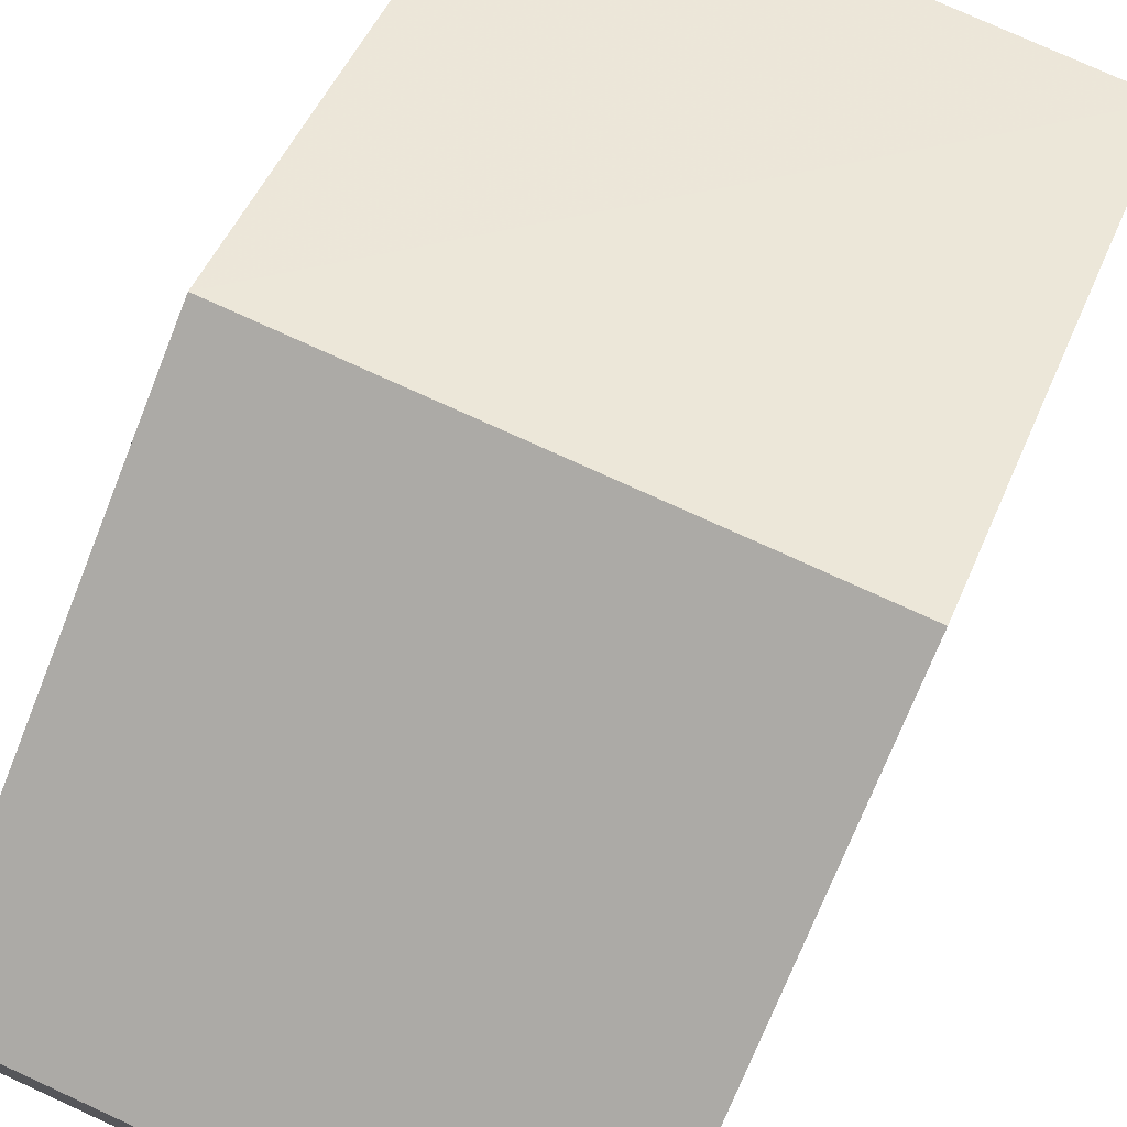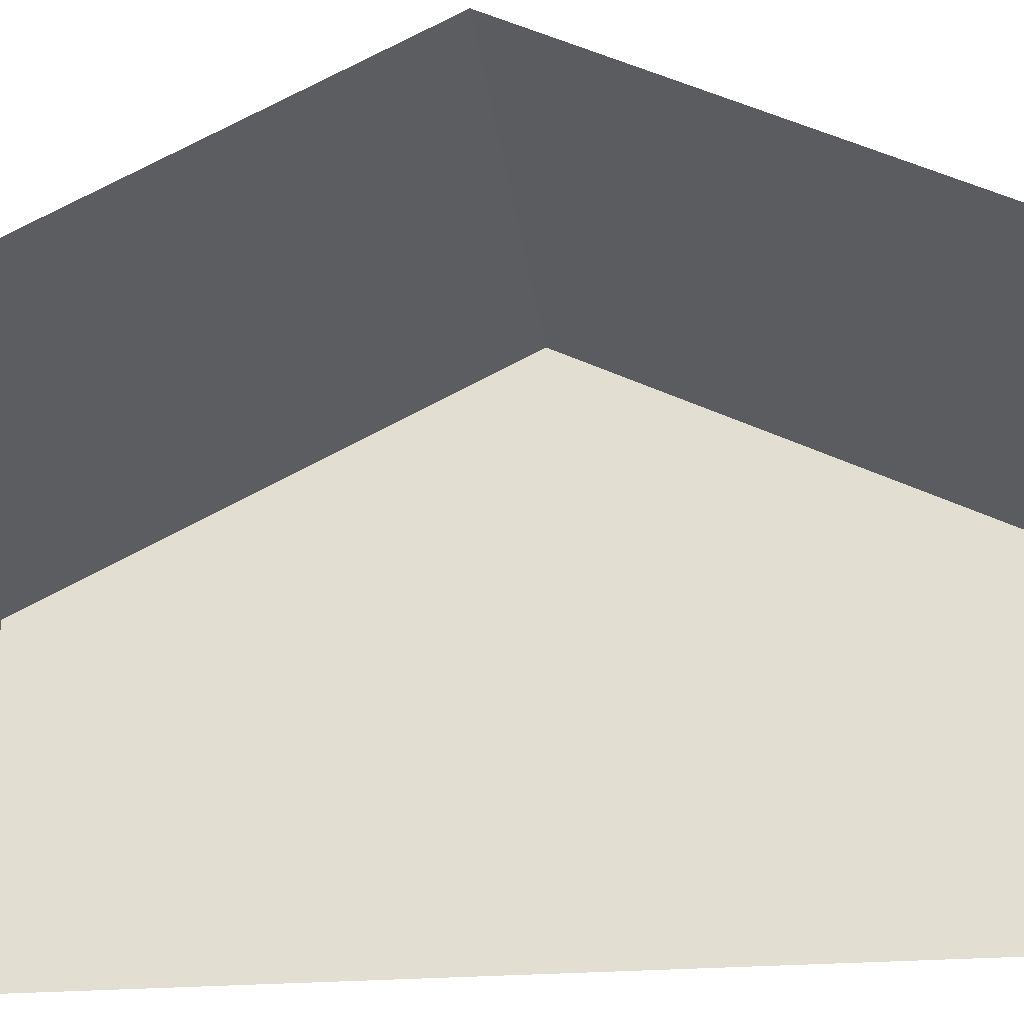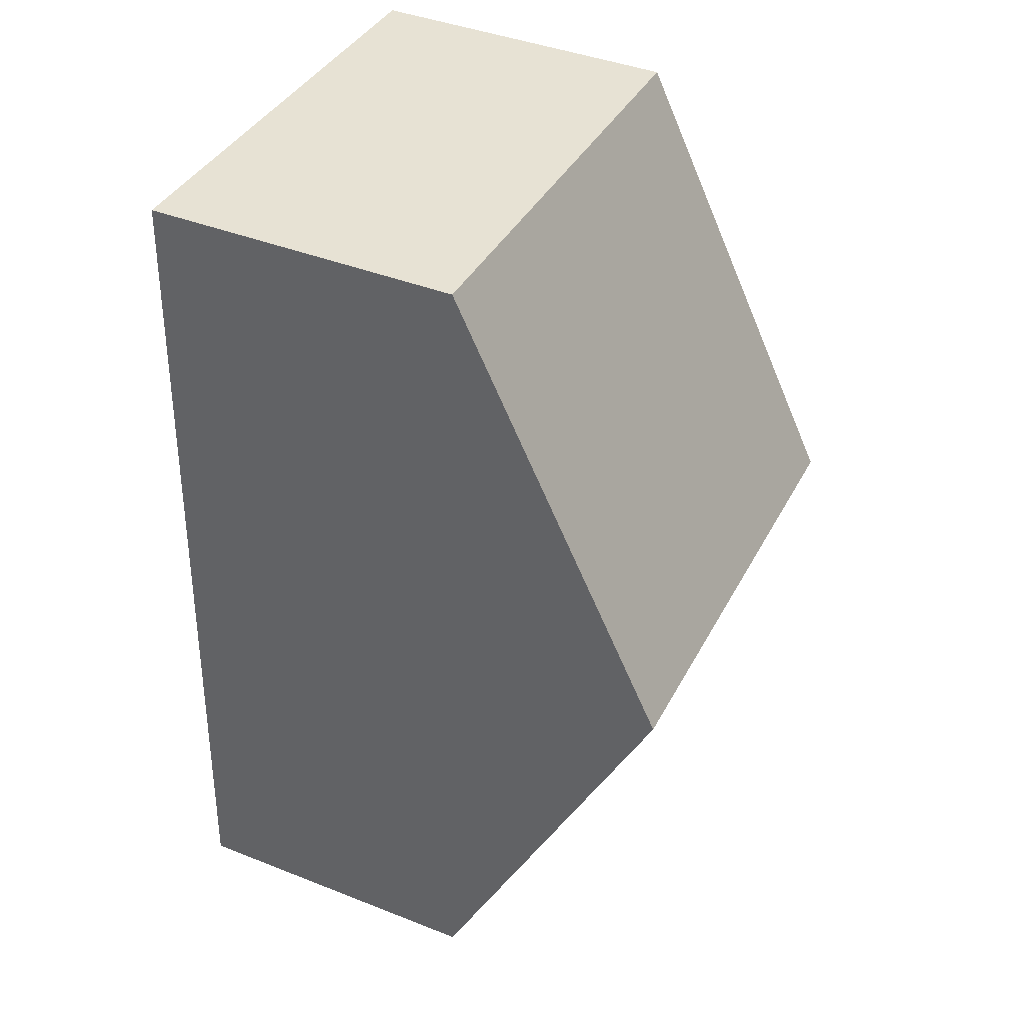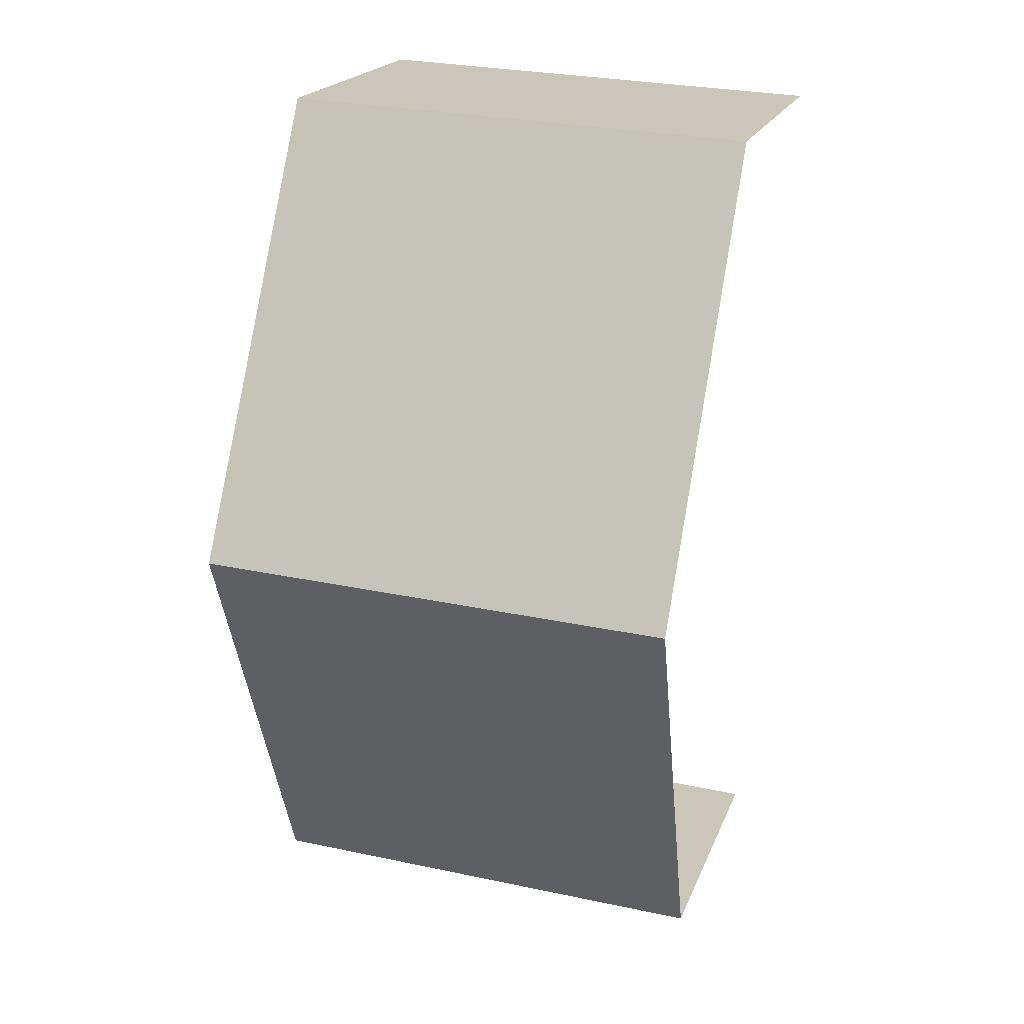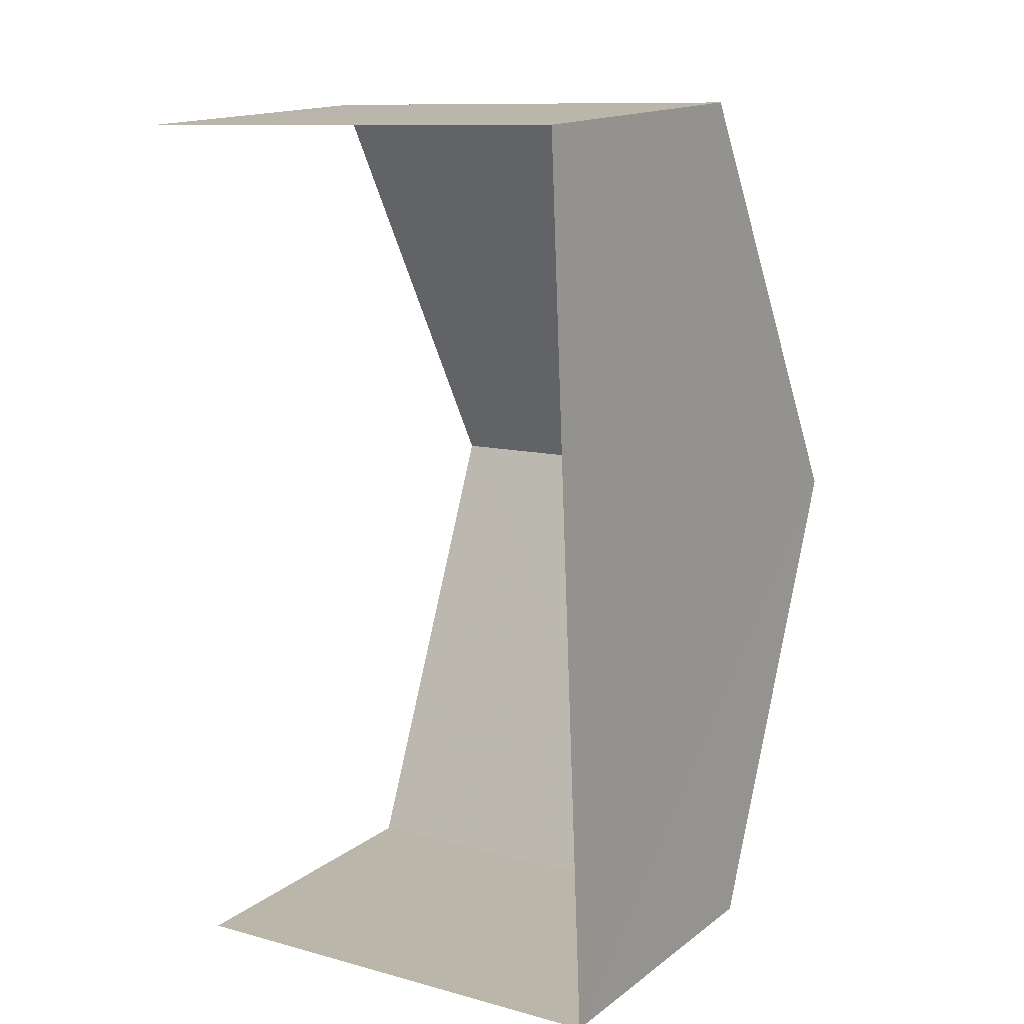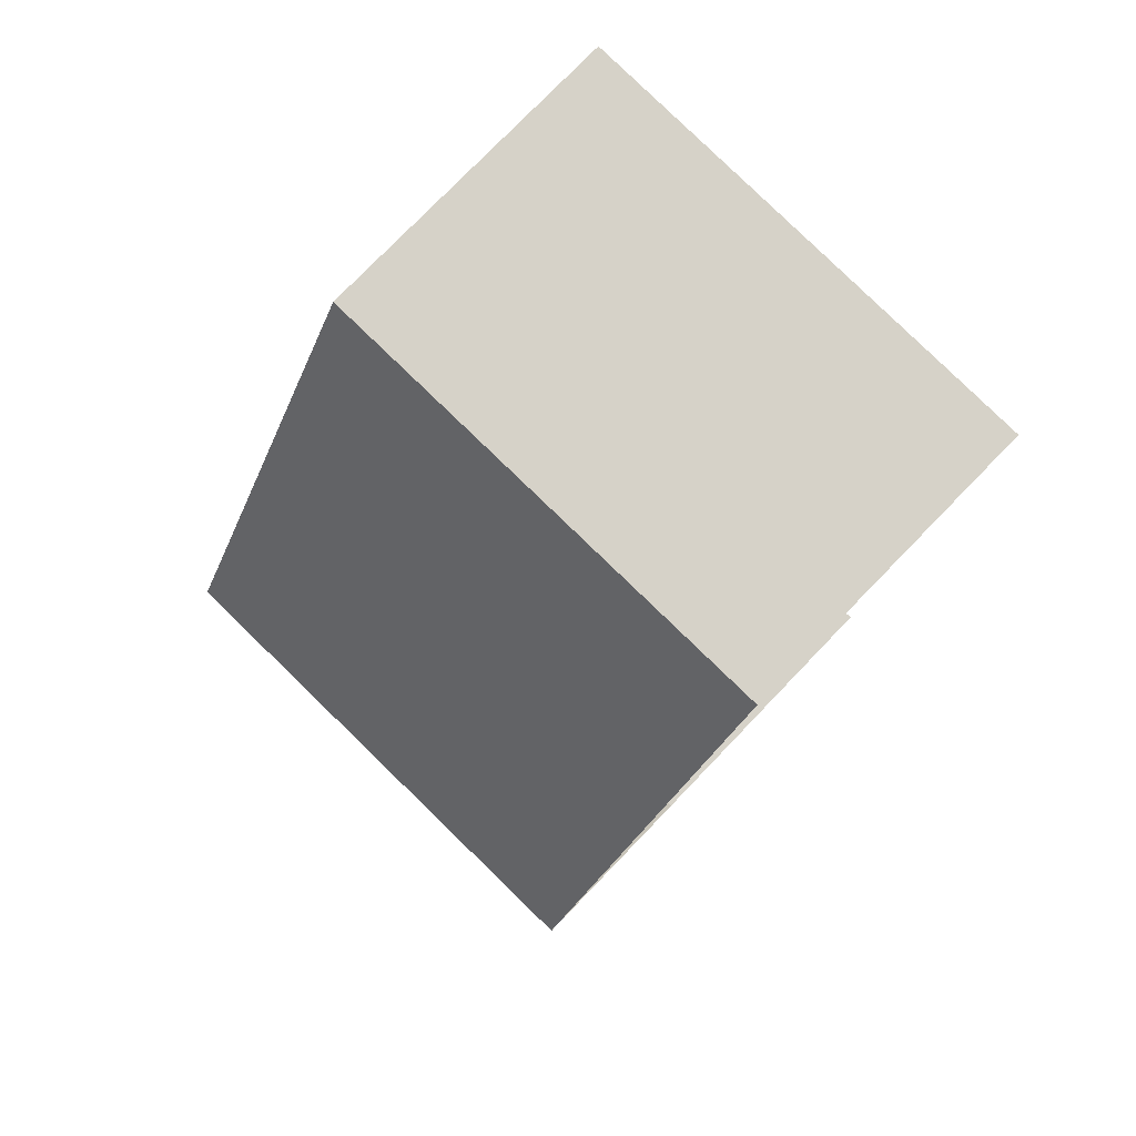
<metadata>
{"format":"obj","ext":"obj","renderer":"f3d","projection":"perspective","resolution":1024,"background":"white","views":[{"elev":76.5,"azim":22.1,"up":"+Z"},{"elev":-26.3,"azim":94.2,"up":"+Z"},{"elev":41.8,"azim":-64.6,"up":"+Y"},{"elev":20.1,"azim":17.5,"up":"+Y"},{"elev":15.5,"azim":-146.3,"up":"+Y"},{"elev":77.1,"azim":44.0,"up":"+Y"}]}
</metadata>
<code>
v -3.737e+05 -1.054e+05 20.55
v -3.737e+05 -1.054e+05 20.54
v -3.737e+05 -1.054e+05 20.55
v -3.737e+05 -1.054e+05 20.54
v -3.737e+05 -1.054e+05 23.62
v -3.737e+05 -1.054e+05 23.62
v -3.737e+05 -1.054e+05 25.8
v -3.737e+05 -1.054e+05 25.8
v -3.737e+05 -1.054e+05 23.63
v -3.737e+05 -1.054e+05 23.63
f 1 2 3
f 1 4 2
f 10 3 8
f 3 2 8
f 2 5 8
f 5 6 7
f 8 5 7
f 9 10 8
f 7 9 8
f 6 4 7
f 4 1 7
f 1 9 7
f 6 2 4
f 6 5 2
f 9 1 3
f 10 9 3

</code>
